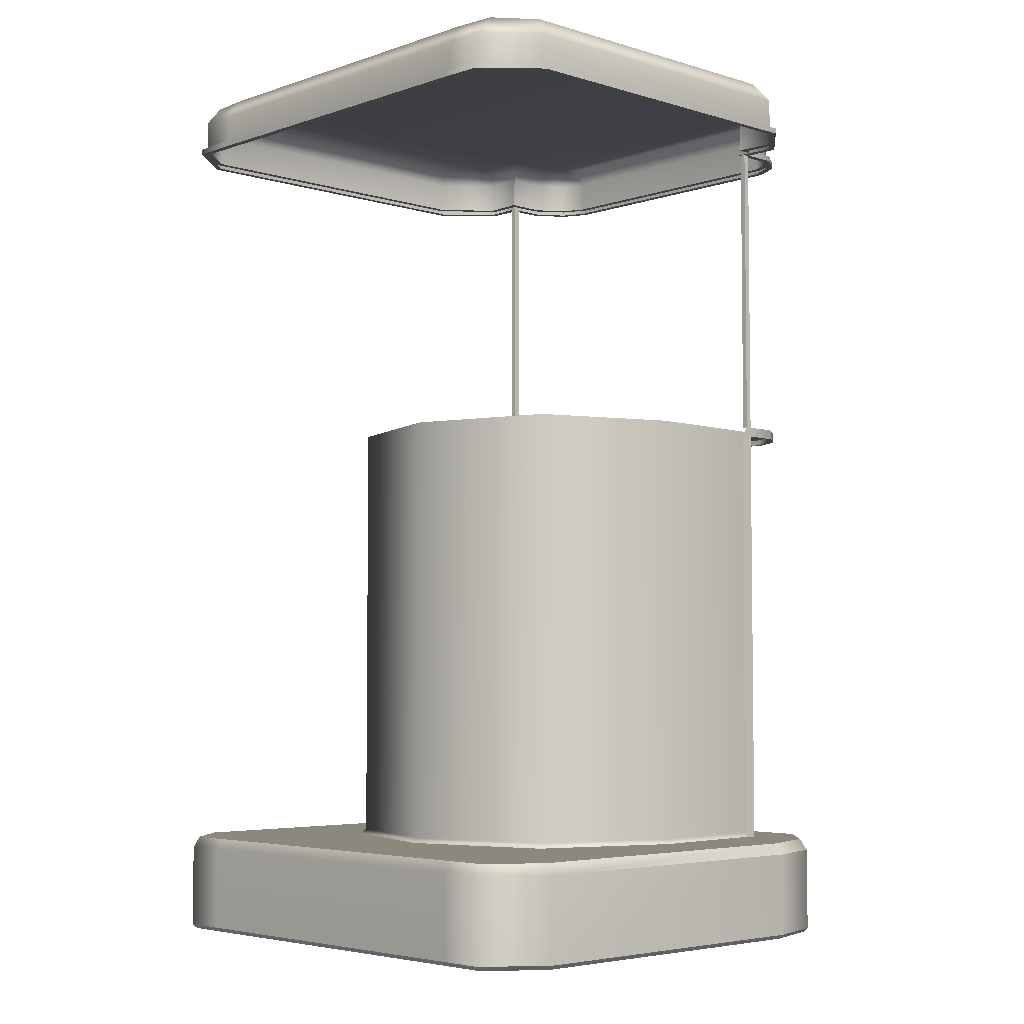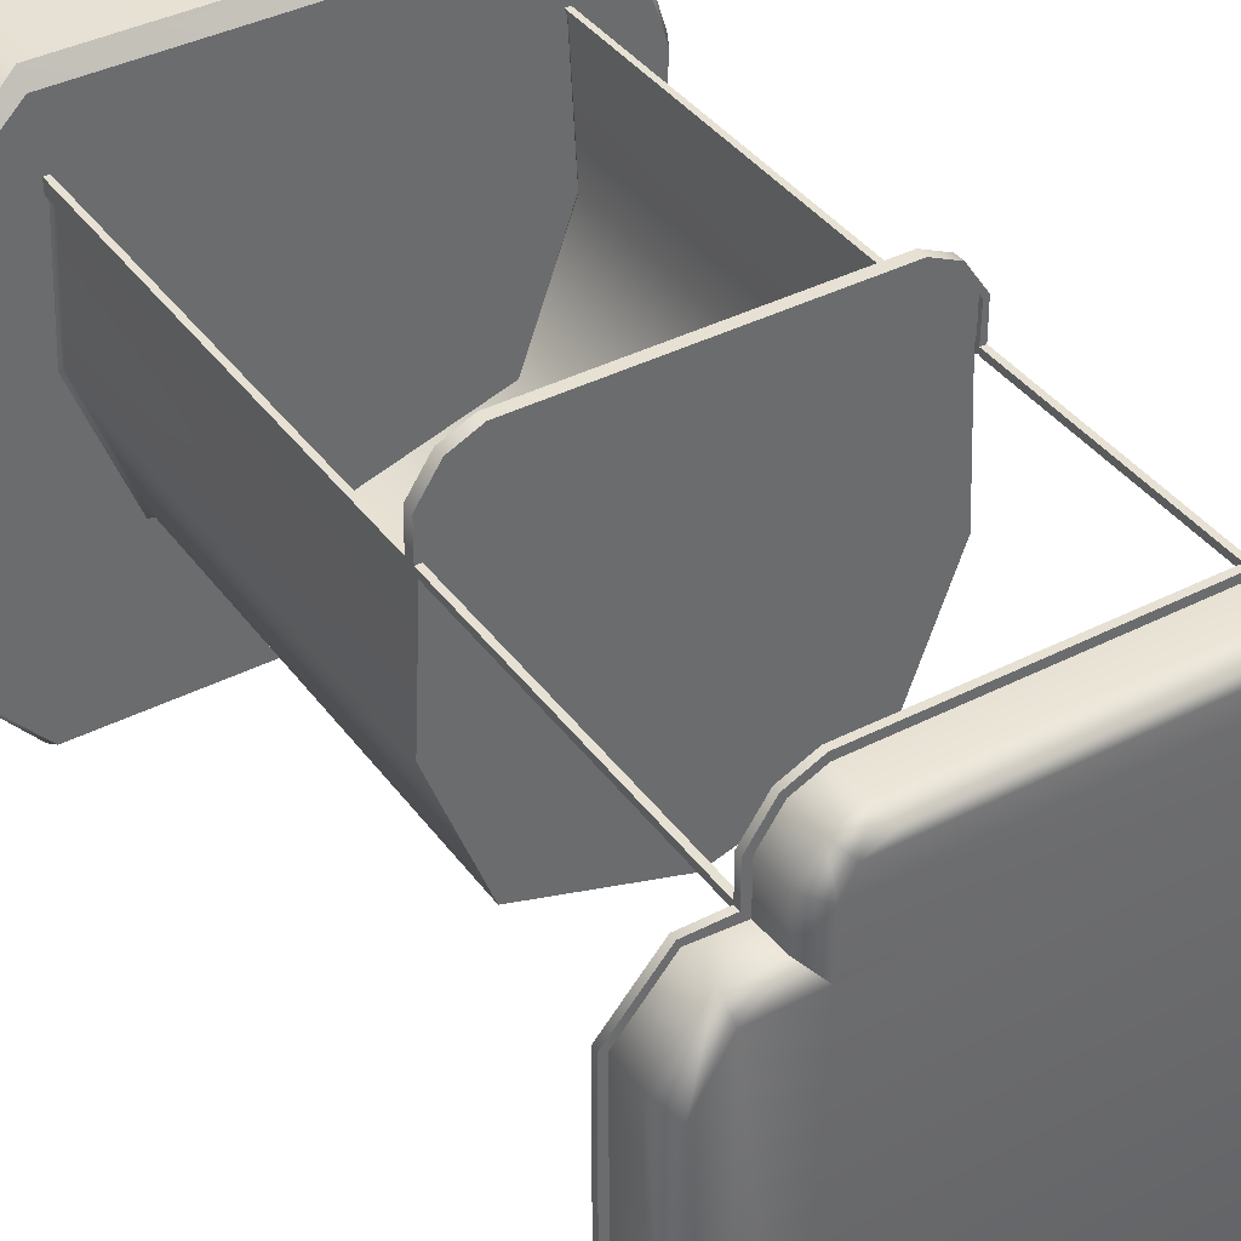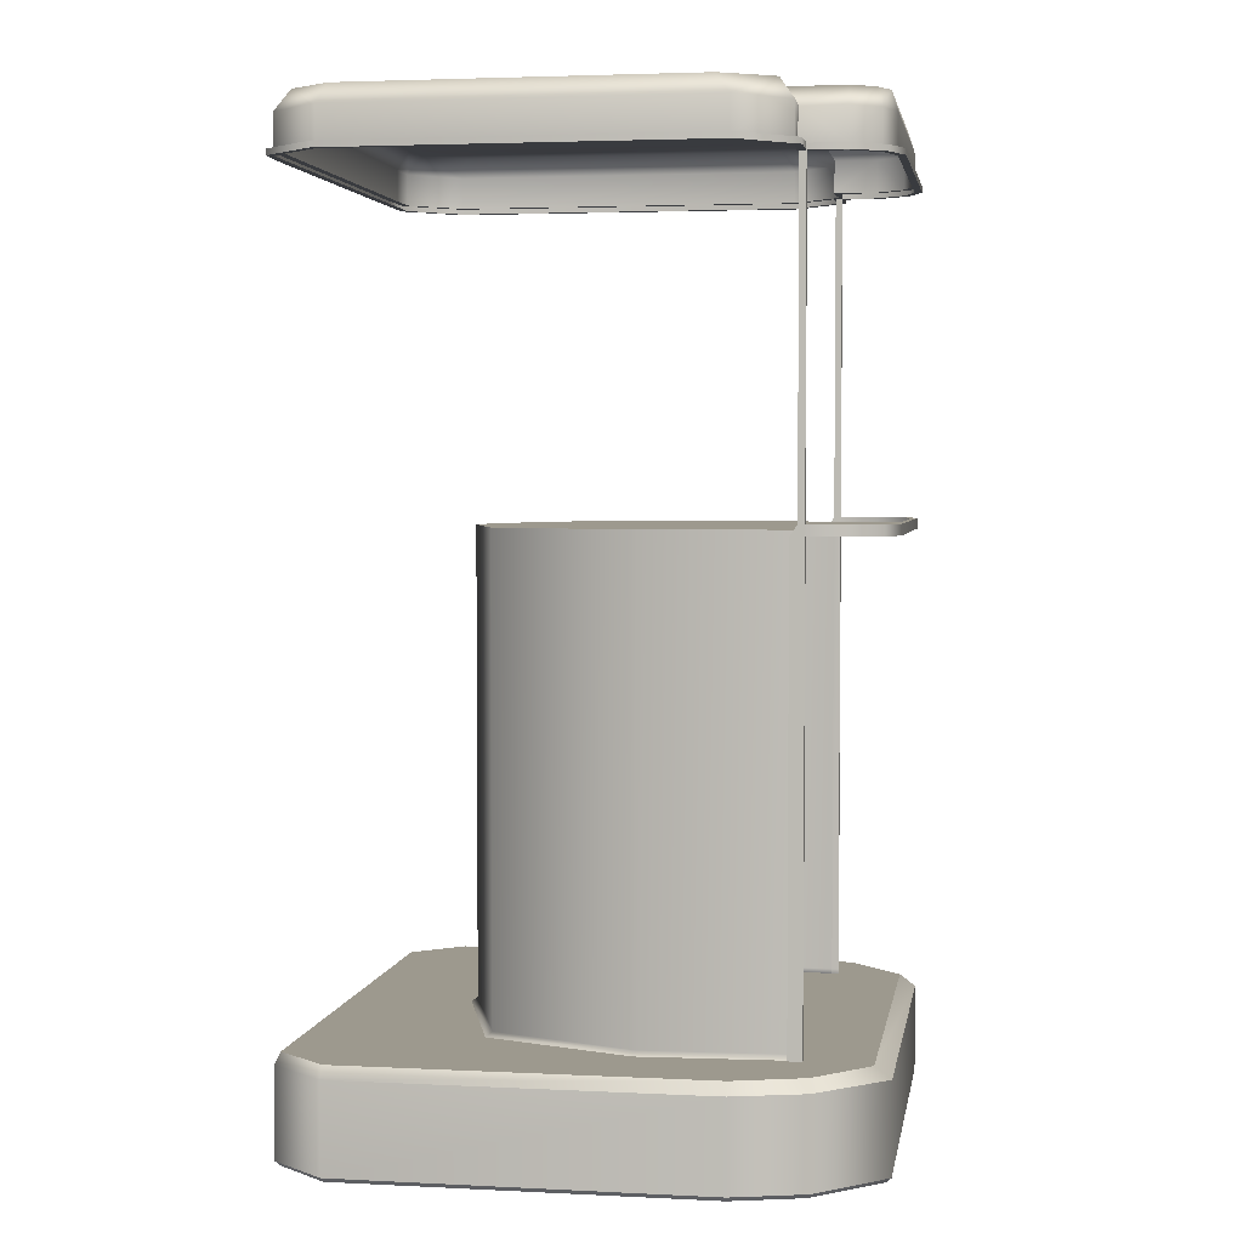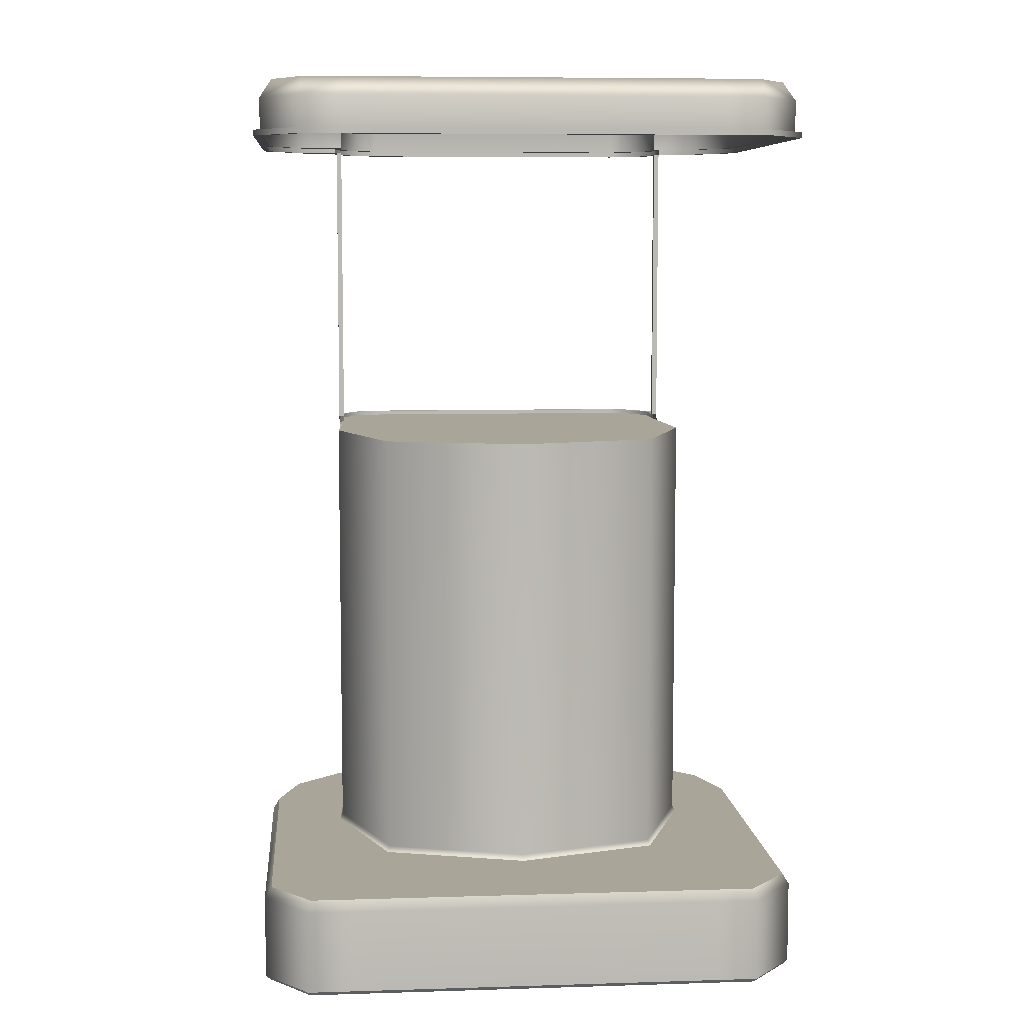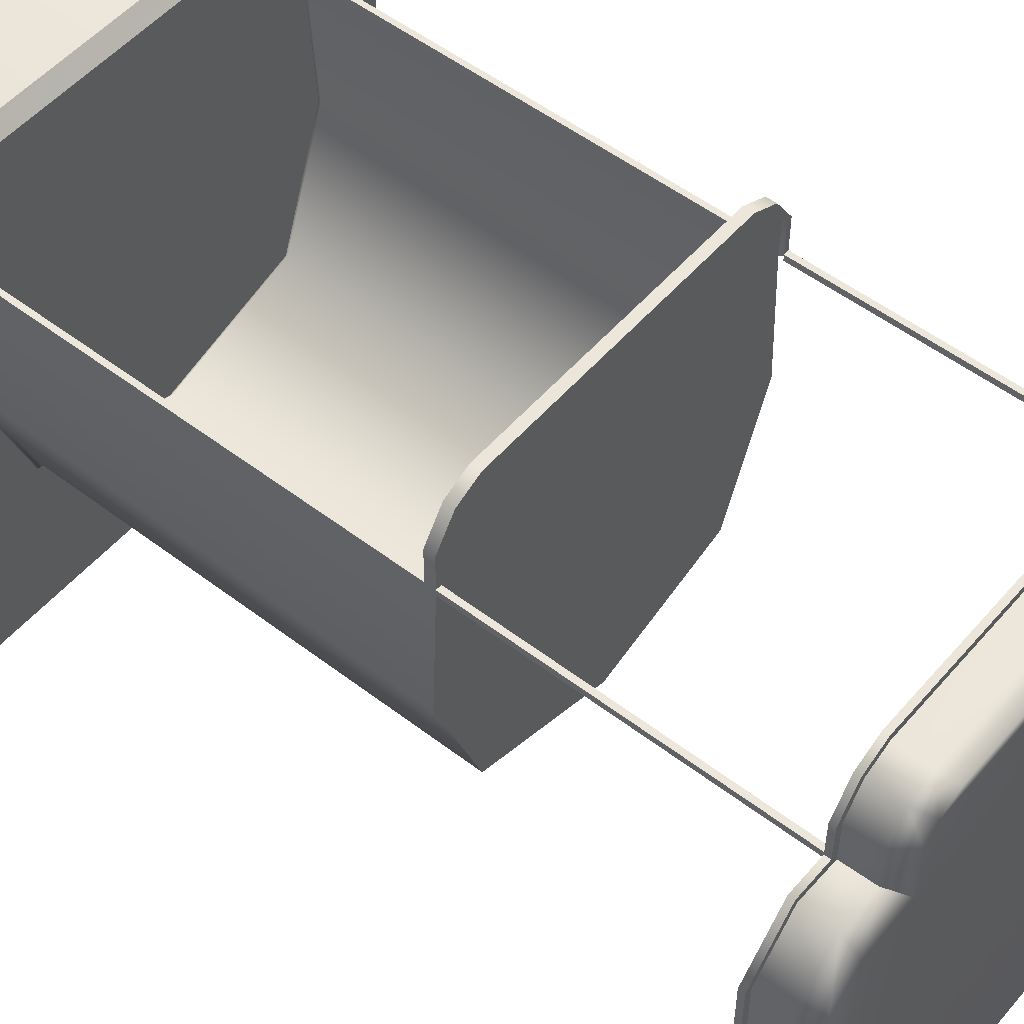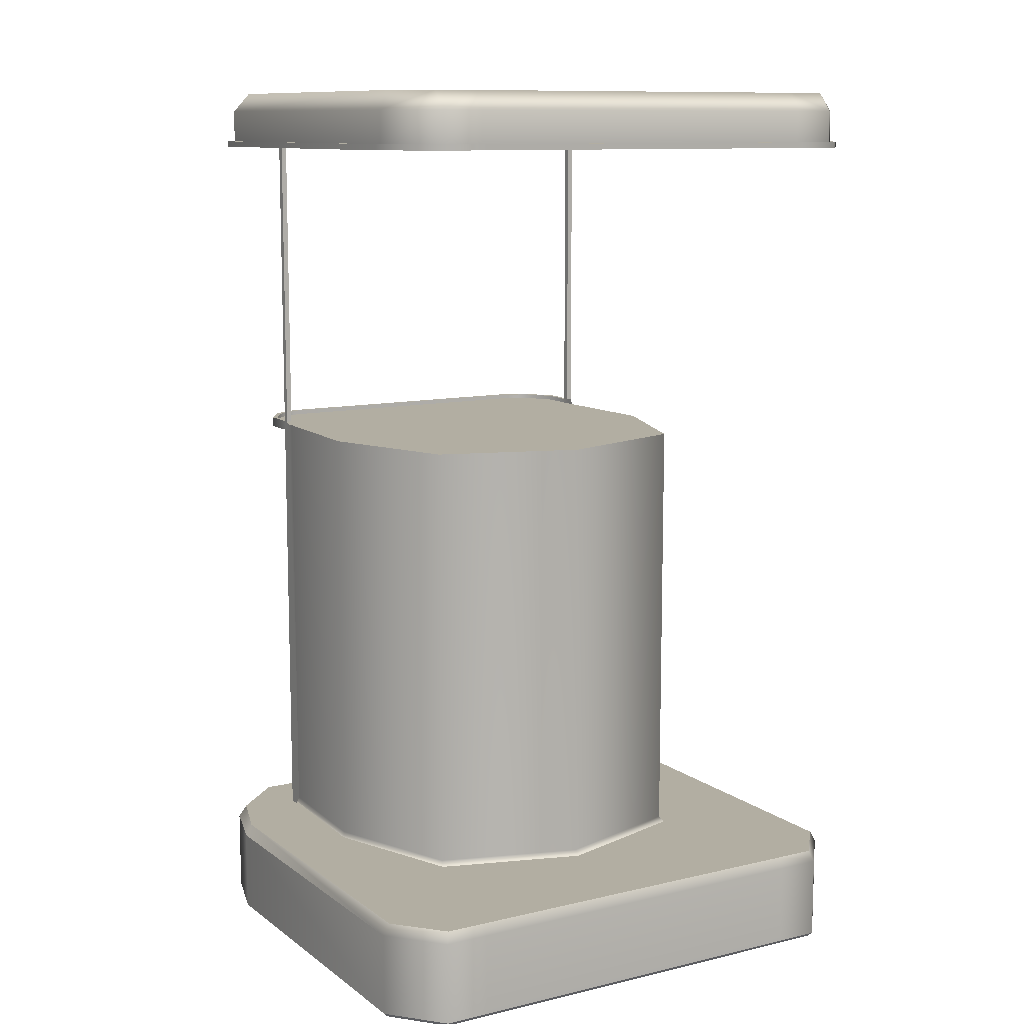
<metadata>
{"format":"obj","ext":"obj","renderer":"f3d","projection":"perspective","resolution":1024,"background":"white","views":[{"elev":-4.6,"azim":-133.4,"up":"+Y"},{"elev":39.4,"azim":147.5,"up":"+Z"},{"elev":3.4,"azim":-80.5,"up":"+Y"},{"elev":7.4,"azim":175.0,"up":"+Y"},{"elev":52.5,"azim":129.5,"up":"+Z"},{"elev":10.7,"azim":149.4,"up":"+Y"}]}
</metadata>
<code>
v -14.31 7.647 0
v -20.62 7.647 30.21
v -20.62 7.647 3.723
v -18.96 7.647 35.24
v -17.47 7.647 0
v 14.31 7.647 0
v 20.62 7.647 30.21
v 20.62 7.647 3.723
v 18.96 7.647 35.24
v 17.47 7.647 0
v -15.03 7.647 39.08
v 15.03 7.647 39.08
v 14.86 0 30.21
v -14.86 0 30.21
v -14.38 0 3.723
v 14.38 0 3.723
v -15.03 6.781 40.25
v 15.03 6.781 40.25
v 19.59 6.781 35.36
v 21.16 6.781 30.21
v 21.16 6.781 3.723
v 17.76 6.781 -0.378
v 14.31 6.781 -0.378
v -14.31 6.781 -0.378
v -17.76 6.781 -0.378
v -21.16 6.781 3.723
v -21.16 6.781 30.21
v -19.59 6.781 35.36
v -19.29 0 35.18
v -19.59 0.339 35.36
v -21.16 0.339 30.21
v -20.82 0 30.16
v -20.82 0 3.845
v -21.16 0.339 3.723
v -17.6 0 -0.03893
v -17.76 0.339 -0.378
v -14.31 0 -0.03893
v -14.31 0.339 -0.378
v 19.29 0 35.18
v 19.59 0.339 35.36
v 14.86 0 39.93
v 15.03 0.339 40.25
v 21.16 0.339 30.21
v 20.82 0 30.16
v 20.82 0 3.845
v 21.16 0.339 3.723
v 17.6 0 -0.03893
v 17.76 0.339 -0.378
v 14.31 0.339 -0.378
v 14.31 0 -0.03893
v -14.86 0 39.93
v -15.03 0.339 40.25
v 14.31 41.85 37.01
v 14.31 42.62 37.01
v -14.31 42.62 37.01
v -14.31 41.85 37.01
v 10.97 41.85 40
v 10.97 42.62 40
v -10.97 41.85 40
v -10.97 42.62 40
v -12.88 42.62 39.12
v -12.88 41.85 39.12
v 12.88 42.62 39.12
v 12.88 41.85 39.12
v 14.31 41.85 34.42
v 14.31 42.62 34.42
v -14.31 41.85 34.42
v -14.31 42.62 34.42
v 14.31 41.85 33.93
v 14.31 42.62 33.93
v -14.31 41.85 33.93
v -14.31 42.62 33.93
v -13.14 41.85 39.43
v -11.06 41.85 40.39
v -11.06 42.62 40.39
v -13.14 42.62 39.43
v 13.14 41.85 39.43
v 14.69 41.85 37.12
v 14.69 42.62 37.12
v 13.14 42.62 39.43
v 11.06 41.85 40.39
v 11.06 42.62 40.39
v -14.69 41.85 37.12
v -14.69 42.62 37.12
v 14.72 41.85 34.42
v 14.72 42.62 34.42
v -14.72 42.62 34.42
v -14.72 41.85 34.42
v 14.72 41.85 33.39
v 14.72 42.62 33.93
v -14.72 42.62 33.93
v -14.72 41.85 33.39
v 14.31 7.647 34.42
v 14.48 7.647 33.93
v 14.72 7.647 33.39
v 14.72 7.647 34.42
v 14.31 66.5 34.42
v 14.31 66.5 33.93
v 14.72 66.5 34.42
v 14.72 66.5 33.93
v -14.31 66.5 34.42
v -14.31 66.5 33.93
v -14.72 66.5 33.93
v -14.72 66.5 34.42
v -14.31 7.647 34.42
v -14.48 7.647 33.93
v -14.72 7.647 34.42
v -14.72 7.647 33.39
v -14.31 42.28 34.42
v -14.31 42.28 37.01
v -12.88 42.28 39.12
v -10.97 42.28 40
v 10.97 42.28 40
v 12.88 42.28 39.12
v 14.31 42.28 37.01
v 14.31 42.28 34.42
v 11.13 7.647 12.46
v 10.96 41.85 12.92
v -0 7.647 8.961
v -0 41.85 9.419
v -11.13 7.647 12.46
v -10.96 41.85 12.92
v 14.31 42.28 33.93
v -14.31 42.28 33.93
v 10.96 42.28 12.92
v -0 42.28 9.419
v -10.96 42.28 12.92
v 14.72 8.032 33.39
v 14.72 8.032 34.42
v 14.31 8.032 34.42
v 14.31 8.032 33.93
v 10.96 8.032 12.92
v -0 8.032 9.419
v -10.96 8.032 12.92
v -14.31 8.032 33.93
v -14.31 8.032 34.42
v -14.72 8.032 34.42
v -14.72 8.032 33.39
v 15.05 7.647 23.2
v 14.85 8.032 23.42
v 14.85 41.85 23.42
v 14.85 42.28 23.42
v -14.85 42.28 23.42
v -14.85 41.85 23.42
v -14.85 8.032 23.42
v -15.05 7.647 23.2
v -14.31 66.5 33.74
v -13.23 70.77 32.92
v -14.31 70.77 0.9357
v -19.71 70.77 29.2
v -19.71 70.77 4.284
v -17.47 70.77 32.92
v -17.47 70.77 1.22
v -17.47 66.5 33.93
v -20.62 66.5 30.21
v -20.62 66.5 3.723
v -17.47 66.5 0
v -14.31 66.5 0
v 14.31 66.5 33.74
v 13.23 70.77 32.92
v 14.31 70.77 0.9357
v 19.71 70.77 29.2
v 19.71 70.77 4.284
v 17.47 70.77 32.92
v 17.47 70.77 1.22
v 17.47 66.5 33.93
v 20.62 66.5 30.21
v 20.62 66.5 3.723
v 17.47 66.5 0
v 14.31 66.5 0
v 14.31 66.5 37.01
v 13.23 70.77 37.01
v -13.23 70.77 37.01
v -14.31 66.5 37.01
v 10.97 66.5 40
v 10.64 70.77 39.55
v -10.97 66.5 40
v -10.64 70.77 39.55
v -12.31 70.77 38.67
v -12.88 66.5 39.12
v 12.31 70.77 38.67
v 12.88 66.5 39.12
v -17.47 66.94 33.93
v -14.31 66.94 33.75
v -14.31 66.94 37.01
v -12.88 66.94 39.12
v -10.97 66.94 40
v 10.97 66.94 40
v 12.88 66.94 39.12
v 14.31 66.94 37.01
v 14.31 66.94 33.75
v 17.47 66.94 33.93
v 20.62 66.94 30.21
v 20.62 66.94 3.723
v 17.47 66.94 0
v 14.31 66.94 0
v -14.31 66.94 0
v -17.47 66.94 0
v -20.62 66.94 3.723
v -20.62 66.94 30.21
v -14.83 66.49 34.4
v -14.83 66.93 34.4
v -17.67 66.93 34.4
v -17.67 66.49 34.4
v -14.83 66.5 37.17
v -14.83 66.94 37.17
v -13.24 66.5 39.54
v -13.24 66.94 39.54
v -11.09 66.5 40.54
v -11.09 66.94 40.54
v 11.09 66.5 40.54
v 11.09 66.94 40.54
v 13.24 66.5 39.54
v 13.24 66.94 39.54
v 14.83 66.5 37.17
v 14.83 66.94 37.17
v 14.83 66.93 34.4
v 14.83 66.49 34.4
v 17.67 66.49 34.4
v 17.67 66.93 34.4
v 21.13 66.5 30.39
v 21.13 66.94 30.39
v 21.13 66.94 3.538
v 21.13 66.5 3.538
v 17.68 66.94 -0.4719
v 17.68 66.5 -0.4719
v 14.31 66.94 -0.5731
v 14.31 66.5 -0.5731
v -14.31 66.94 -0.5731
v -14.31 66.5 -0.5731
v -17.68 66.94 -0.4719
v -17.68 66.5 -0.4719
v -21.13 66.94 3.538
v -21.13 66.5 3.538
v -21.13 66.5 30.39
v -21.13 66.94 30.39
v -20.62 69.35 30.21
v -20.62 69.35 3.723
v -17.47 69.35 0
v -14.31 69.35 0
v 14.31 69.35 0
v 17.47 69.35 0
v 20.62 69.35 3.723
v 20.62 69.35 30.21
v 17.47 69.35 33.93
v 14.31 69.35 33.87
v 14.31 69.35 37.01
v 12.88 69.35 39.12
v 10.97 69.35 40
v -10.97 69.35 40
v -12.88 69.35 39.12
v -14.31 69.35 37.01
v -14.31 69.35 33.87
v -17.47 69.35 33.93
f 11 4 28 17
f 27 28 4 2
f 26 27 2 3
f 5 25 26 3
f 1 24 25 5
f 20 7 9 19
f 21 8 7 20
f 10 8 21 22
f 6 10 22 23
f 24 1 6 23
f 11 17 18 12
f 9 12 18 19
f 6 8 10
f 14 15 16 13
f 2 4 9 7
f 9 4 11 12
f 3 2 7 8
f 3 1 5
f 1 3 8 6
f 29 30 31 32
f 30 29 51 52
f 32 31 34 33
f 33 34 36 35
f 35 36 38 37
f 37 38 49 50
f 39 40 42 41
f 40 39 44 43
f 41 42 52 51
f 43 44 45 46
f 46 45 47 48
f 48 47 50 49
f 44 13 16 45
f 33 15 14 32
f 41 13 44 39
f 41 51 14 13
f 32 14 51 29
f 37 15 33 35
f 16 15 37 50
f 45 16 50 47
f 18 17 52 42
f 19 18 42 40
f 43 20 19 40
f 46 21 20 43
f 22 21 46 48
f 23 22 48 49
f 49 38 24 23
f 25 24 38 36
f 26 25 36 34
f 34 31 27 26
f 31 30 28 27
f 17 28 30 52
f 73 74 75 76
f 77 78 79 80
f 74 81 82 75
f 83 73 76 84
f 81 77 80 82
f 79 78 85 86
f 83 84 87 88
f 86 85 89 90
f 88 87 91 92
f 62 111 112 59
f 64 114 115 53
f 59 112 113 57
f 56 110 111 62
f 57 113 114 64
f 115 116 65 53
f 56 67 109 110
f 62 59 74 73
f 60 61 76 75
f 64 53 78 77
f 54 63 80 79
f 59 57 81 74
f 58 60 75 82
f 56 62 73 83
f 61 55 84 76
f 57 64 77 81
f 63 58 82 80
f 53 65 85 78
f 66 54 79 86
f 55 68 87 84
f 67 56 83 88
f 93 94 95 96
f 98 97 99 100
f 101 102 103 104
f 106 105 107 108
f 130 131 94 93
f 128 129 96 95
f 129 130 93 96
f 70 66 97 98
f 66 86 99 97
f 86 90 100 99
f 90 70 98 100
f 68 72 102 101
f 72 91 103 102
f 91 87 104 103
f 87 68 101 104
f 135 136 105 106
f 136 137 107 105
f 137 138 108 107
f 113 116 115 114
f 110 109 112 111
f 112 109 116 113
f 121 134 145 146
f 139 140 132 117
f 117 132 133 119
f 119 133 134 121
f 69 65 116 123
f 67 71 124 109
f 118 141 142 125
f 120 118 125 126
f 122 120 126 127
f 144 122 127 143
f 124 123 116 109
f 143 127 125 142
f 125 127 126
f 89 85 129 128
f 85 65 130 129
f 65 69 131 130
f 132 140 141 118
f 133 132 118 120
f 134 133 120 122
f 145 134 122 144
f 71 67 136 135
f 67 88 137 136
f 88 92 138 137
f 94 131 140 139
f 141 140 131 69
f 142 141 69 123
f 124 143 142 123
f 71 144 143 124
f 135 145 144 71
f 146 145 135 106
f 184 253 254 183
f 200 183 254 237
f 199 200 237 238
f 239 198 199 238
f 240 197 198 239
f 191 192 245 246
f 193 244 245 192
f 194 243 244 193
f 242 243 194 195
f 241 242 195 196
f 186 187 250 251
f 189 190 247 248
f 187 188 249 250
f 185 186 251 252
f 188 189 248 249
f 247 190 191 246
f 185 252 253 184
f 197 240 241 196
f 201 202 203 204
f 205 206 202 201
f 205 207 208 206
f 207 209 210 208
f 209 211 212 210
f 211 213 214 212
f 213 215 216 214
f 217 216 215 218
f 218 219 220 217
f 221 222 220 219
f 224 223 222 221
f 225 223 224 226
f 227 225 226 228
f 230 229 227 228
f 231 229 230 232
f 233 231 232 234
f 234 235 236 233
f 235 204 203 236
f 184 183 203 202
f 154 147 201 204
f 185 184 202 206
f 147 174 205 201
f 174 180 207 205
f 186 185 206 208
f 180 177 209 207
f 187 186 208 210
f 177 175 211 209
f 188 187 210 212
f 175 182 213 211
f 189 188 212 214
f 182 171 215 213
f 190 189 214 216
f 191 190 216 217
f 171 159 218 215
f 159 166 219 218
f 192 191 217 220
f 193 192 220 222
f 166 167 221 219
f 194 193 222 223
f 167 168 224 221
f 195 194 223 225
f 168 169 226 224
f 196 195 225 227
f 169 170 228 226
f 197 196 227 229
f 170 158 230 228
f 198 197 229 231
f 158 157 232 230
f 199 198 231 233
f 157 156 234 232
f 156 155 235 234
f 200 199 233 236
f 155 154 204 235
f 183 200 236 203
f 172 160 148 173
f 173 179 181 172
f 151 150 152 153
f 161 160 164 165
f 149 148 160 161
f 153 152 148 149
f 165 164 162 163
f 181 179 178 176
f 238 237 150 151
f 153 239 238 151
f 149 240 239 153
f 241 240 149 161
f 161 165 242 241
f 165 163 243 242
f 244 243 163 162
f 245 244 162 164
f 246 245 164 160
f 172 247 246 160
f 248 247 172 181
f 249 248 181 176
f 250 249 176 178
f 251 250 178 179
f 252 251 179 173
f 253 252 173 148
f 254 253 148 152
f 237 254 152 150

</code>
